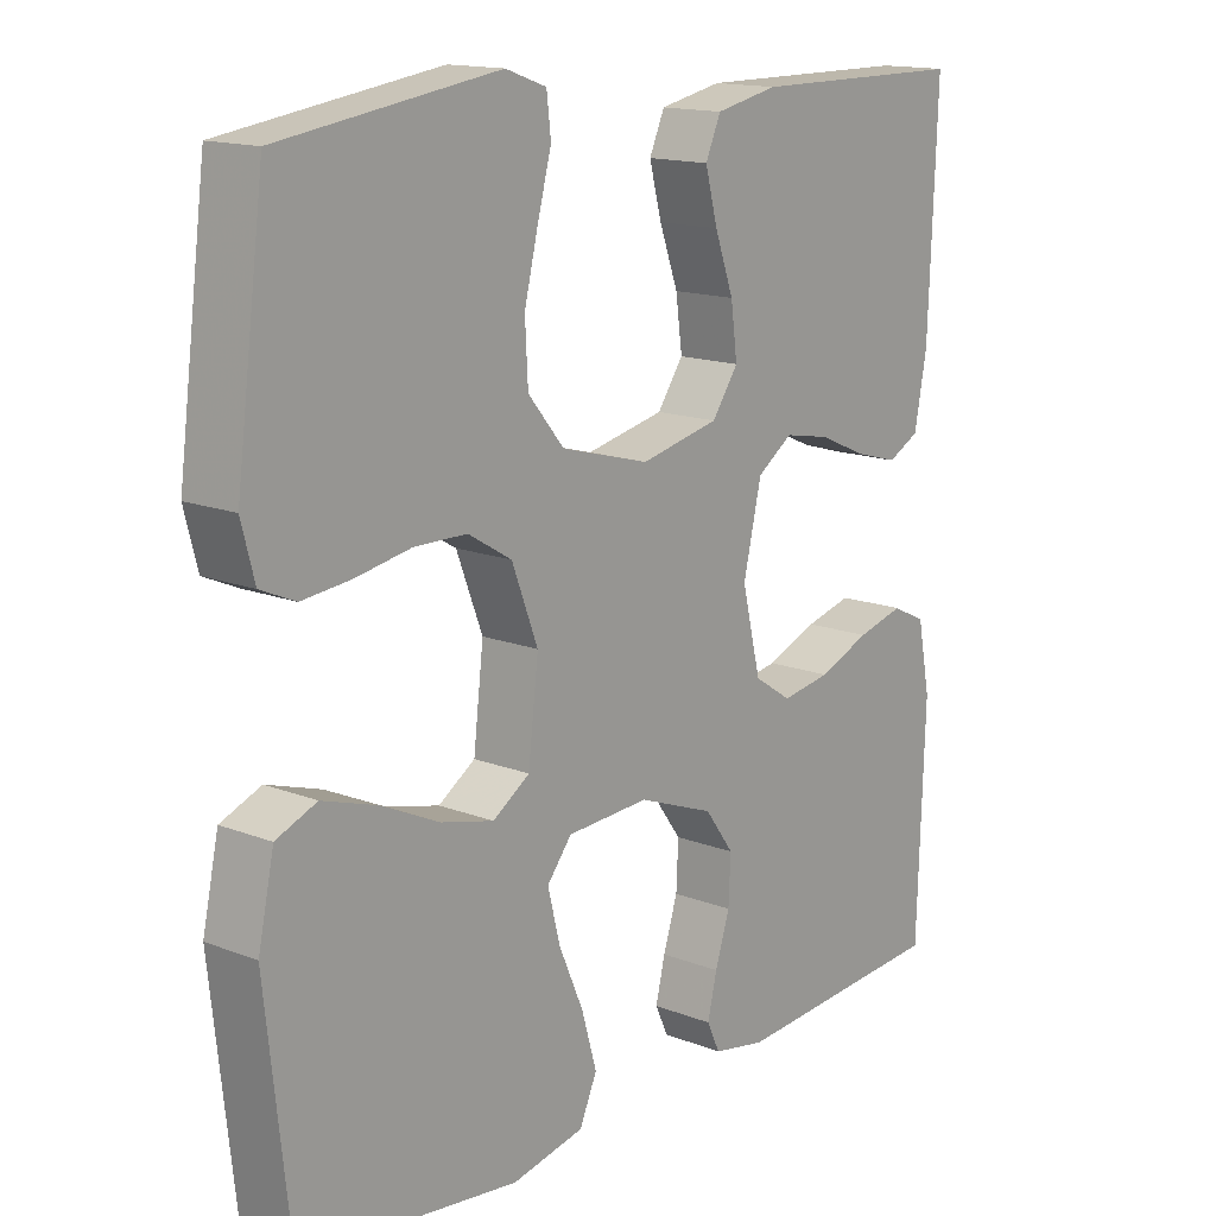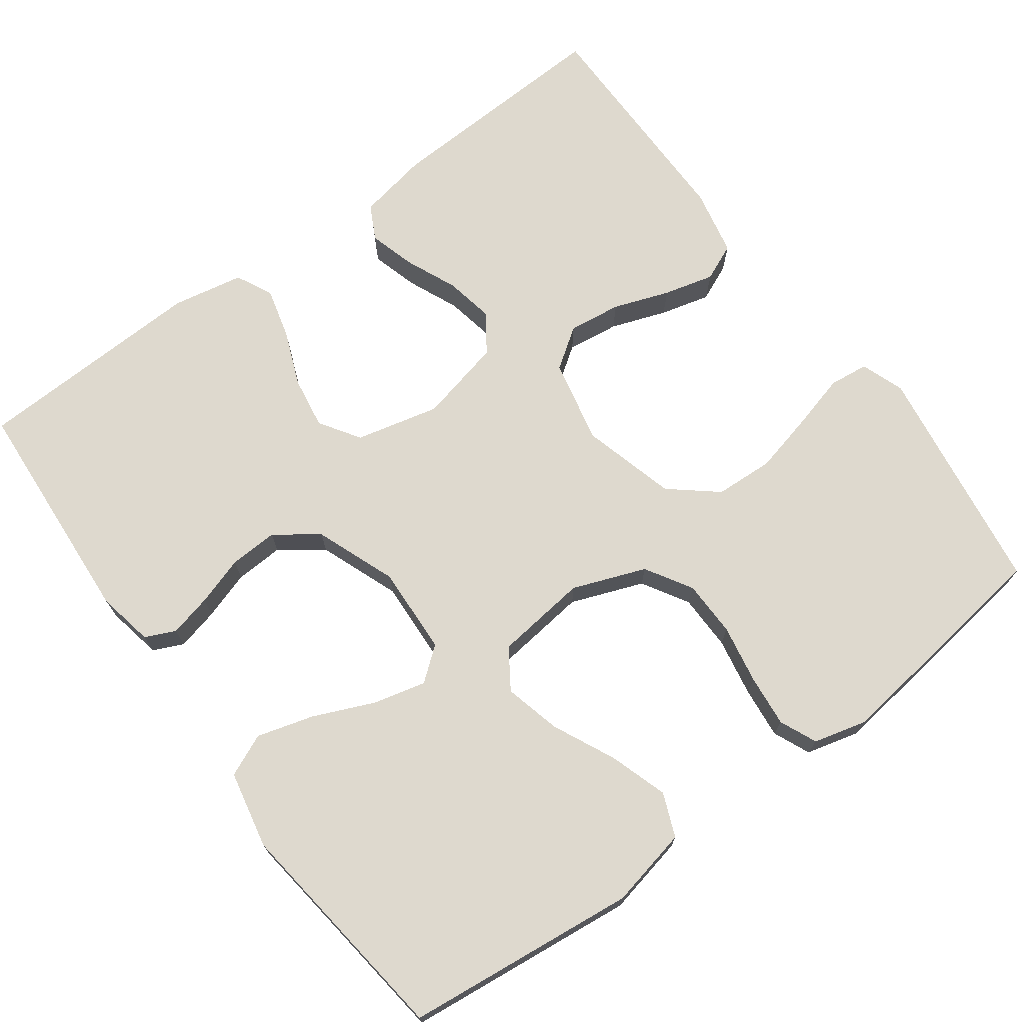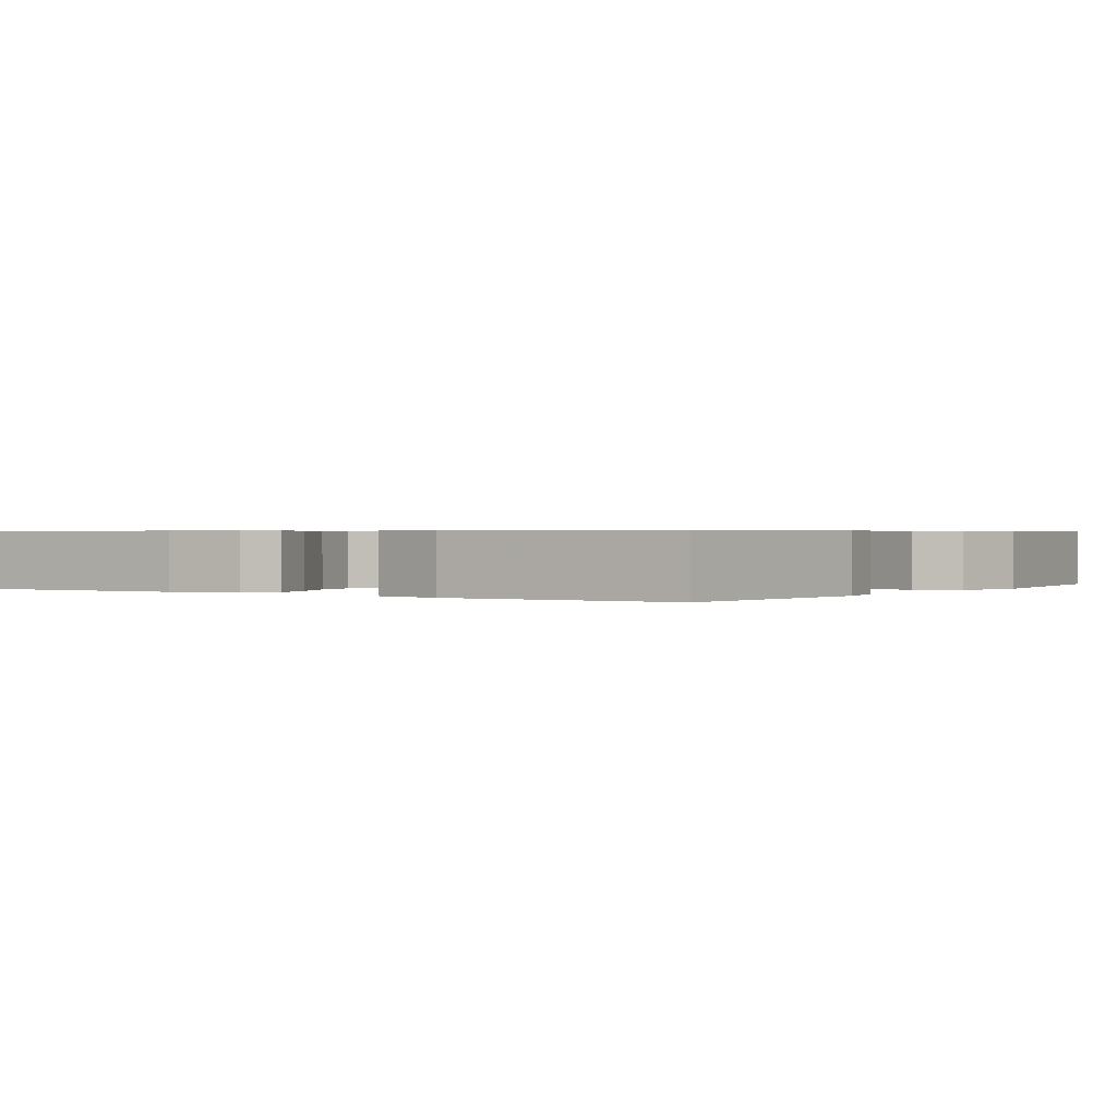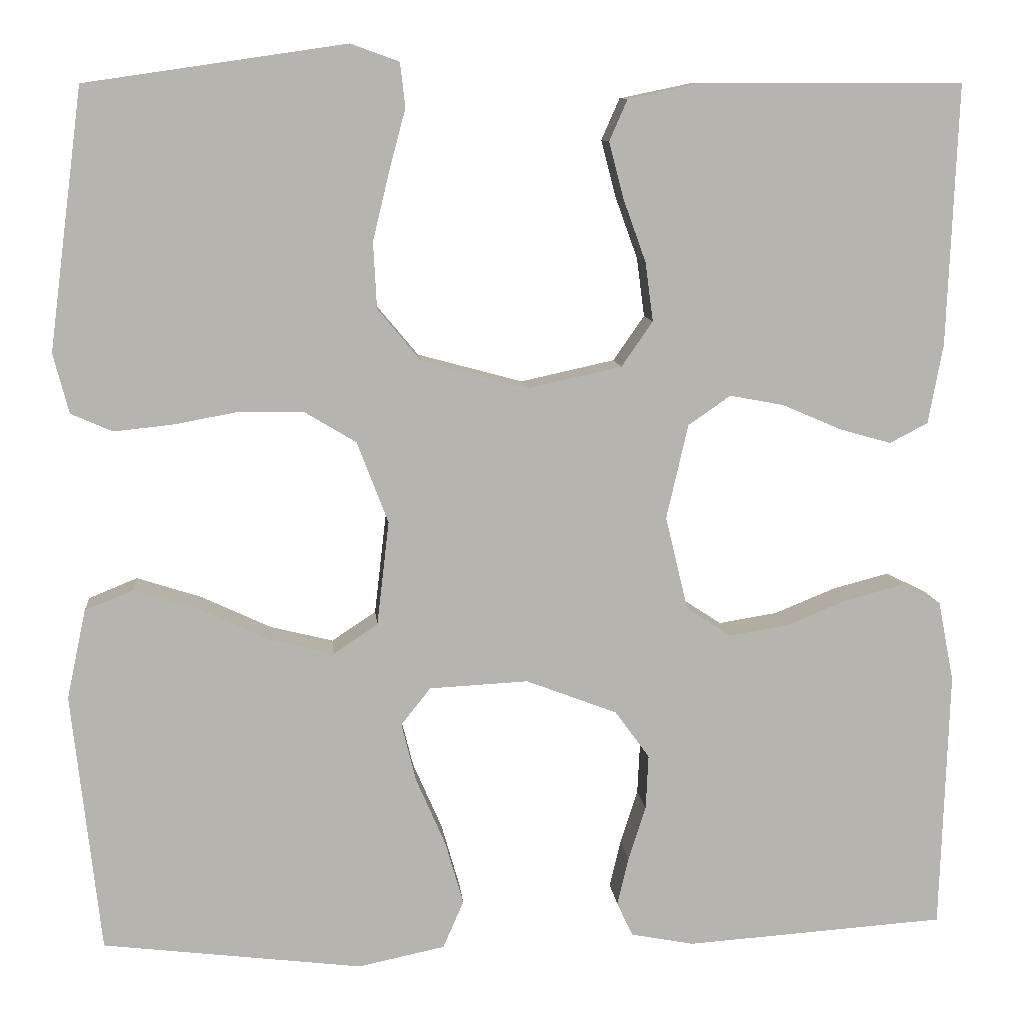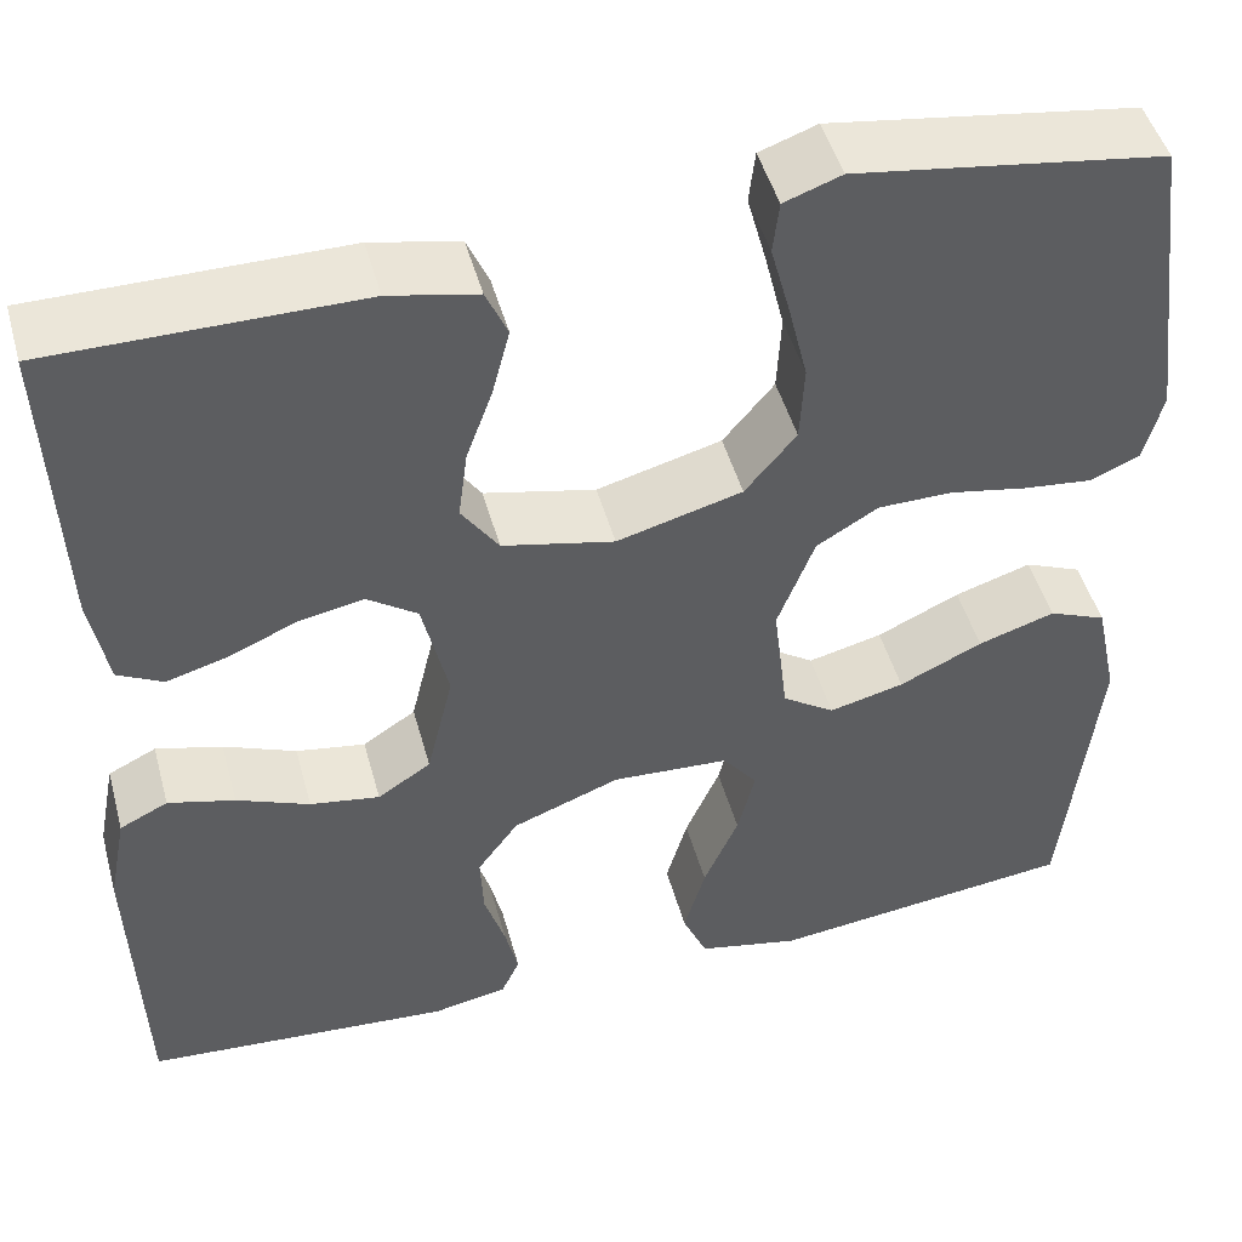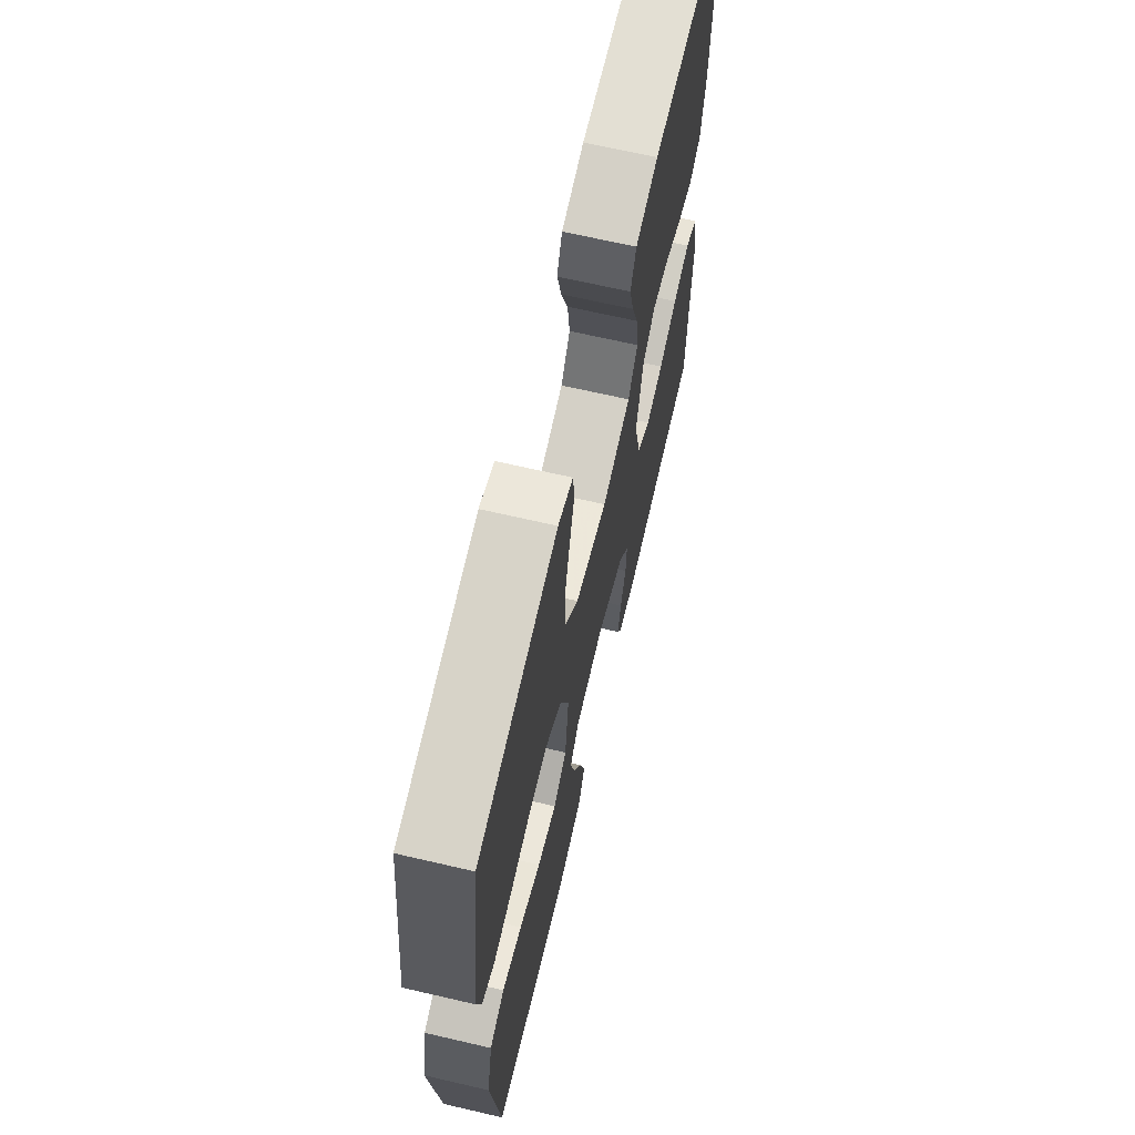
<metadata>
{"format":"obj","ext":"obj","renderer":"f3d","projection":"perspective","resolution":1024,"background":"white","views":[{"elev":15.0,"azim":-50.4,"up":"+Z"},{"elev":71.6,"azim":-126.4,"up":"+Y"},{"elev":0.6,"azim":124.2,"up":"+Y"},{"elev":9.7,"azim":-5.3,"up":"+Z"},{"elev":47.6,"azim":164.8,"up":"+Z"},{"elev":67.2,"azim":-76.9,"up":"+Z"}]}
</metadata>
<code>
v 0.5 0.07 -0.5
v 0.2 0.07 -0.521
v 0.127 0.07 -0.507
v 0.109 0.07 -0.468
v 0.122 0.07 -0.413
v 0.142 0.07 -0.35
v 0.145 0.07 -0.287
v 0.105 0.07 -0.232
v 0 0.07 -0.192
v -0.114 0.07 -0.198
v -0.148 0.07 -0.241
v -0.131 0.07 -0.309
v -0.097 0.07 -0.387
v -0.076 0.07 -0.46
v -0.1 0.07 -0.515
v -0.2 0.07 -0.536
v -0.5 0.07 -0.5
v -0.533 0.07 -0.2
v -0.511 0.07 -0.097
v -0.455 0.07 -0.074
v -0.38 0.07 -0.098
v -0.299 0.07 -0.136
v -0.226 0.07 -0.154
v -0.175 0.07 -0.12
v -0.161 0.07 0
v -0.197 0.07 0.094
v -0.257 0.07 0.13
v -0.33 0.07 0.131
v -0.406 0.07 0.117
v -0.473 0.07 0.11
v -0.521 0.07 0.131
v -0.539 0.07 0.2
v -0.5 0.07 0.5
v -0.2 0.07 0.544
v -0.144 0.07 0.524
v -0.138 0.07 0.473
v -0.157 0.07 0.402
v -0.176 0.07 0.323
v -0.172 0.07 0.247
v -0.122 0.07 0.187
v 0 0.07 0.154
v 0.109 0.07 0.178
v 0.145 0.07 0.23
v 0.136 0.07 0.298
v 0.11 0.07 0.37
v 0.093 0.07 0.435
v 0.114 0.07 0.483
v 0.2 0.07 0.501
v 0.5 0.07 0.5
v 0.488 0.07 0.2
v 0.471 0.07 0.108
v 0.427 0.07 0.085
v 0.367 0.07 0.102
v 0.3 0.07 0.131
v 0.237 0.07 0.143
v 0.188 0.07 0.109
v 0.163 0.07 0
v 0.189 0.07 -0.108
v 0.241 0.07 -0.142
v 0.309 0.07 -0.131
v 0.38 0.07 -0.102
v 0.445 0.07 -0.085
v 0.492 0.07 -0.108
v 0.51 0.07 -0.2
v 0.5 0 -0.5
v 0.2 0 -0.521
v 0.127 0 -0.507
v 0.109 0 -0.468
v 0.122 0 -0.413
v 0.142 0 -0.35
v 0.145 0 -0.287
v 0.105 0 -0.232
v 0 0 -0.192
v -0.114 0 -0.198
v -0.148 0 -0.241
v -0.131 0 -0.309
v -0.097 0 -0.387
v -0.076 0 -0.46
v -0.1 0 -0.515
v -0.2 0 -0.536
v -0.5 0 -0.5
v -0.533 0 -0.2
v -0.511 0 -0.097
v -0.455 0 -0.074
v -0.38 0 -0.098
v -0.299 0 -0.136
v -0.226 0 -0.154
v -0.175 0 -0.12
v -0.161 0 0
v -0.197 0 0.094
v -0.257 0 0.13
v -0.33 0 0.131
v -0.406 0 0.117
v -0.473 0 0.11
v -0.521 0 0.131
v -0.539 0 0.2
v -0.5 0 0.5
v -0.2 0 0.544
v -0.144 0 0.524
v -0.138 0 0.473
v -0.157 0 0.402
v -0.176 0 0.323
v -0.172 0 0.247
v -0.122 0 0.187
v 0 0 0.154
v 0.109 0 0.178
v 0.145 0 0.23
v 0.136 0 0.298
v 0.11 0 0.37
v 0.093 0 0.435
v 0.114 0 0.483
v 0.2 0 0.501
v 0.5 0 0.5
v 0.488 0 0.2
v 0.471 0 0.108
v 0.427 0 0.085
v 0.367 0 0.102
v 0.3 0 0.131
v 0.237 0 0.143
v 0.188 0 0.109
v 0.163 0 0
v 0.189 0 -0.108
v 0.241 0 -0.142
v 0.309 0 -0.131
v 0.38 0 -0.102
v 0.445 0 -0.085
v 0.492 0 -0.108
v 0.51 0 -0.2
f 60 61 62 63
f 59 60 63 64
f 51 52 53 54
f 51 54 55
f 50 51 55
f 49 50 55
f 48 49 55 56
f 44 45 46 47
f 43 44 47 48
f 34 35 36 37
f 34 37 38
f 33 34 38 39
f 28 29 30 31
f 28 31 32 33
f 19 20 21 22
f 19 22 23
f 18 19 23
f 17 18 23
f 16 17 23 24
f 12 13 14 15
f 11 12 15 16
f 3 4 5 6
f 1 2 3 6
f 59 64 1 6
f 58 59 6 7
f 57 58 7 8
f 43 48 56 57
f 42 43 57 8
f 41 42 8 9
f 40 41 9 10
f 39 40 10 11
f 27 28 33 39
f 26 27 39
f 25 26 39
f 25 39 11
f 11 16 24 25
f 127 126 125 124
f 128 127 124 123
f 118 117 116 115
f 119 118 115
f 119 115 114
f 119 114 113
f 120 119 113 112
f 111 110 109 108
f 112 111 108 107
f 101 100 99 98
f 102 101 98
f 103 102 98 97
f 95 94 93 92
f 97 96 95 92
f 86 85 84 83
f 87 86 83
f 87 83 82
f 87 82 81
f 88 87 81 80
f 79 78 77 76
f 80 79 76 75
f 70 69 68 67
f 70 67 66 65
f 70 65 128 123
f 71 70 123 122
f 72 71 122 121
f 121 120 112 107
f 72 121 107 106
f 73 72 106 105
f 74 73 105 104
f 75 74 104 103
f 103 97 92 91
f 103 91 90
f 103 90 89
f 75 103 89
f 89 88 80 75
f 1 65 66 2
f 2 66 67 3
f 3 67 68 4
f 4 68 69 5
f 5 69 70 6
f 6 70 71 7
f 7 71 72 8
f 8 72 73 9
f 9 73 74 10
f 10 74 75 11
f 11 75 76 12
f 12 76 77 13
f 13 77 78 14
f 14 78 79 15
f 15 79 80 16
f 16 80 81 17
f 17 81 82 18
f 18 82 83 19
f 19 83 84 20
f 20 84 85 21
f 21 85 86 22
f 22 86 87 23
f 23 87 88 24
f 24 88 89 25
f 25 89 90 26
f 26 90 91 27
f 27 91 92 28
f 28 92 93 29
f 29 93 94 30
f 30 94 95 31
f 31 95 96 32
f 32 96 97 33
f 33 97 98 34
f 34 98 99 35
f 35 99 100 36
f 36 100 101 37
f 37 101 102 38
f 38 102 103 39
f 39 103 104 40
f 40 104 105 41
f 41 105 106 42
f 42 106 107 43
f 43 107 108 44
f 44 108 109 45
f 45 109 110 46
f 46 110 111 47
f 47 111 112 48
f 48 112 113 49
f 49 113 114 50
f 50 114 115 51
f 51 115 116 52
f 52 116 117 53
f 53 117 118 54
f 54 118 119 55
f 55 119 120 56
f 56 120 121 57
f 57 121 122 58
f 58 122 123 59
f 59 123 124 60
f 60 124 125 61
f 61 125 126 62
f 62 126 127 63
f 63 127 128 64
f 64 128 65 1

</code>
